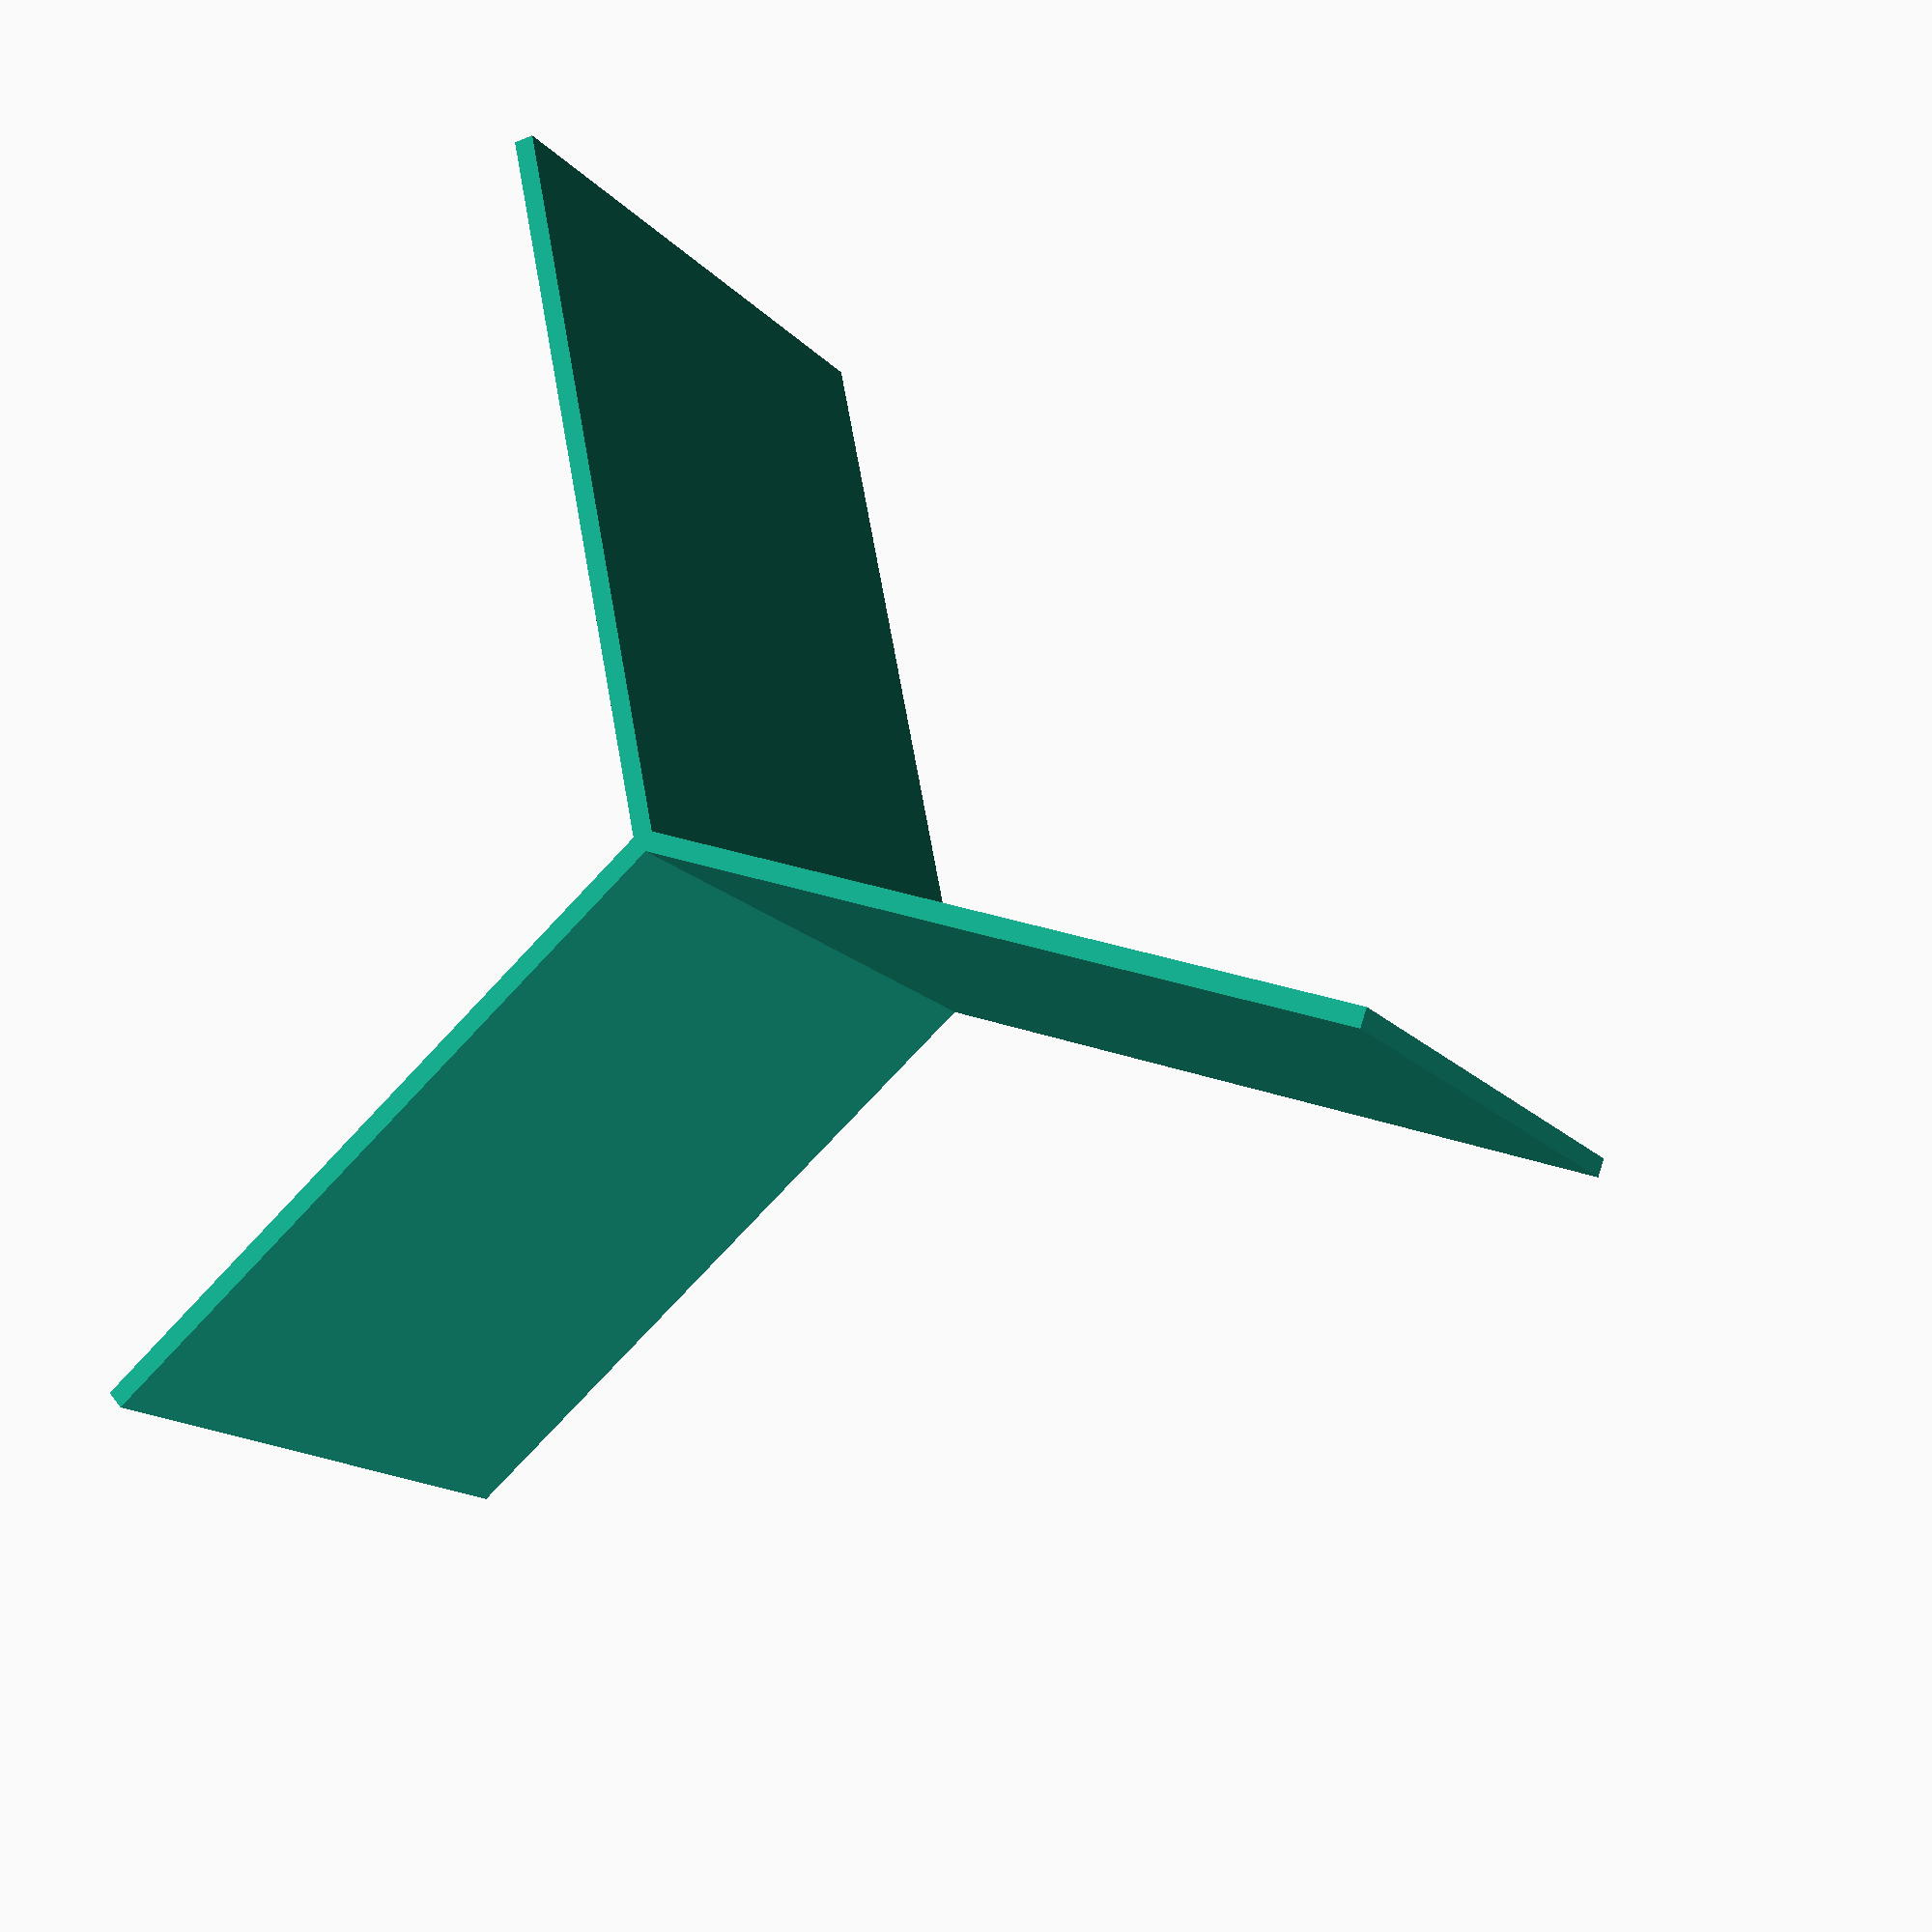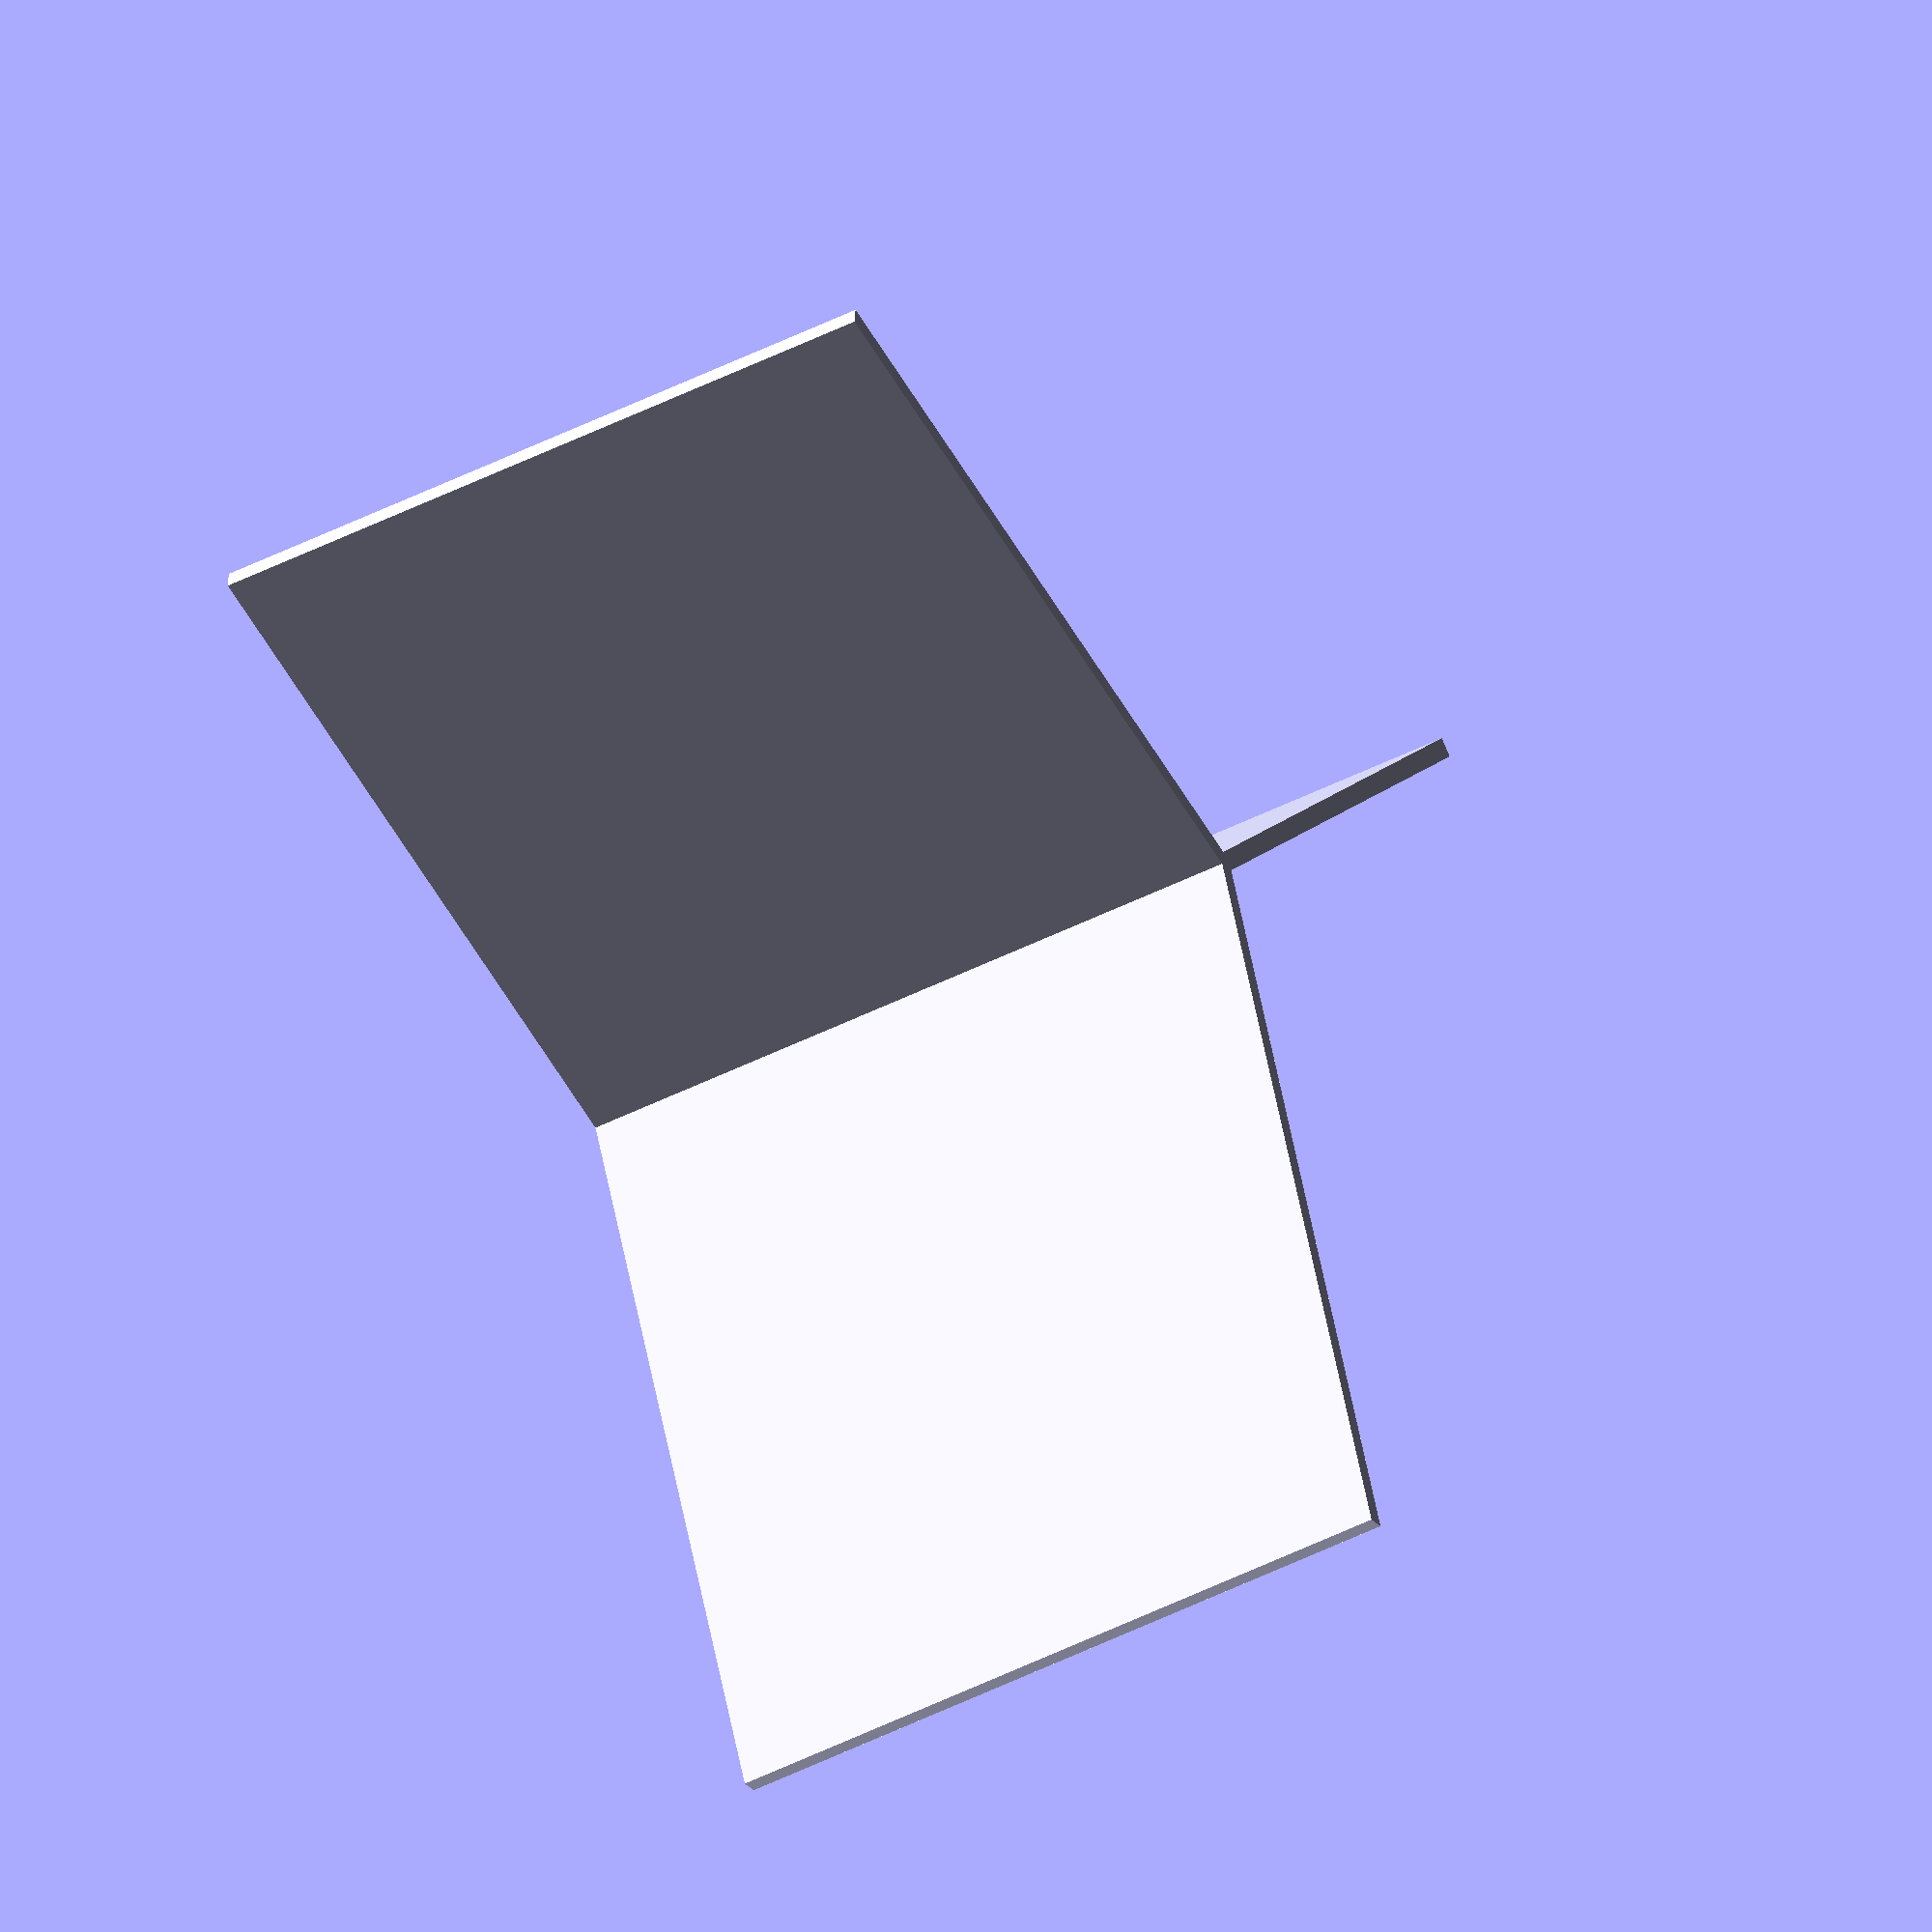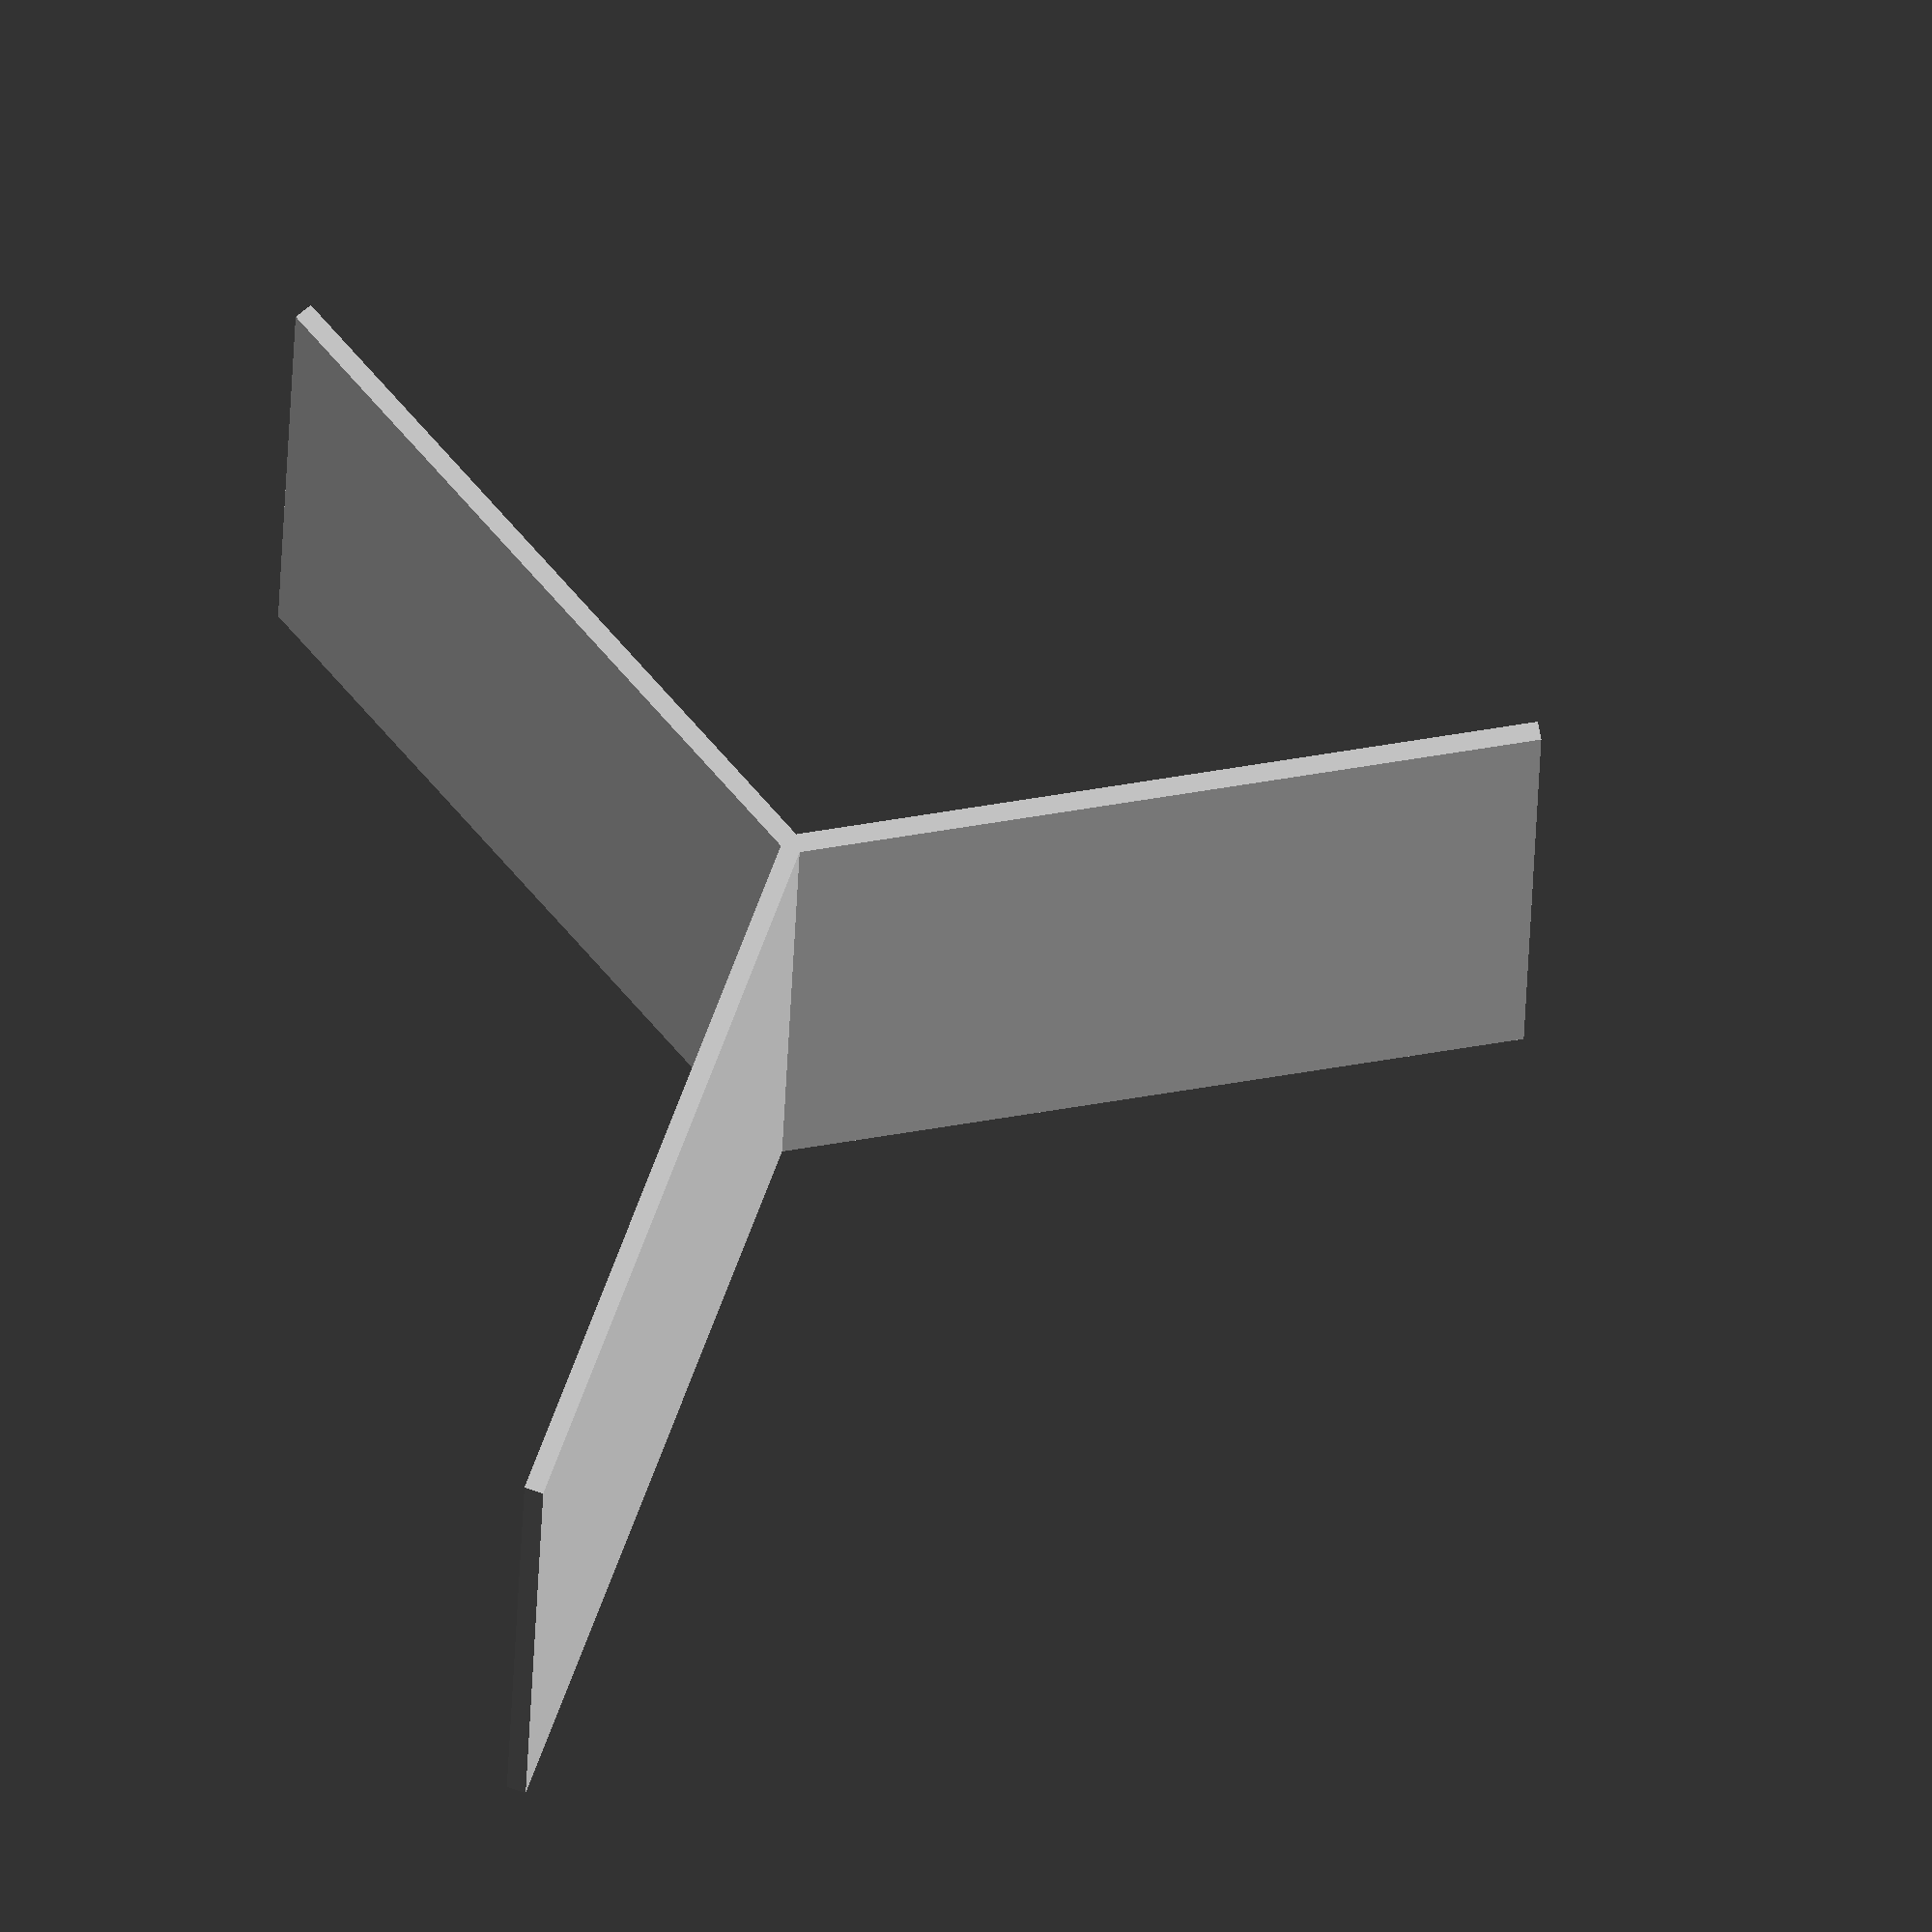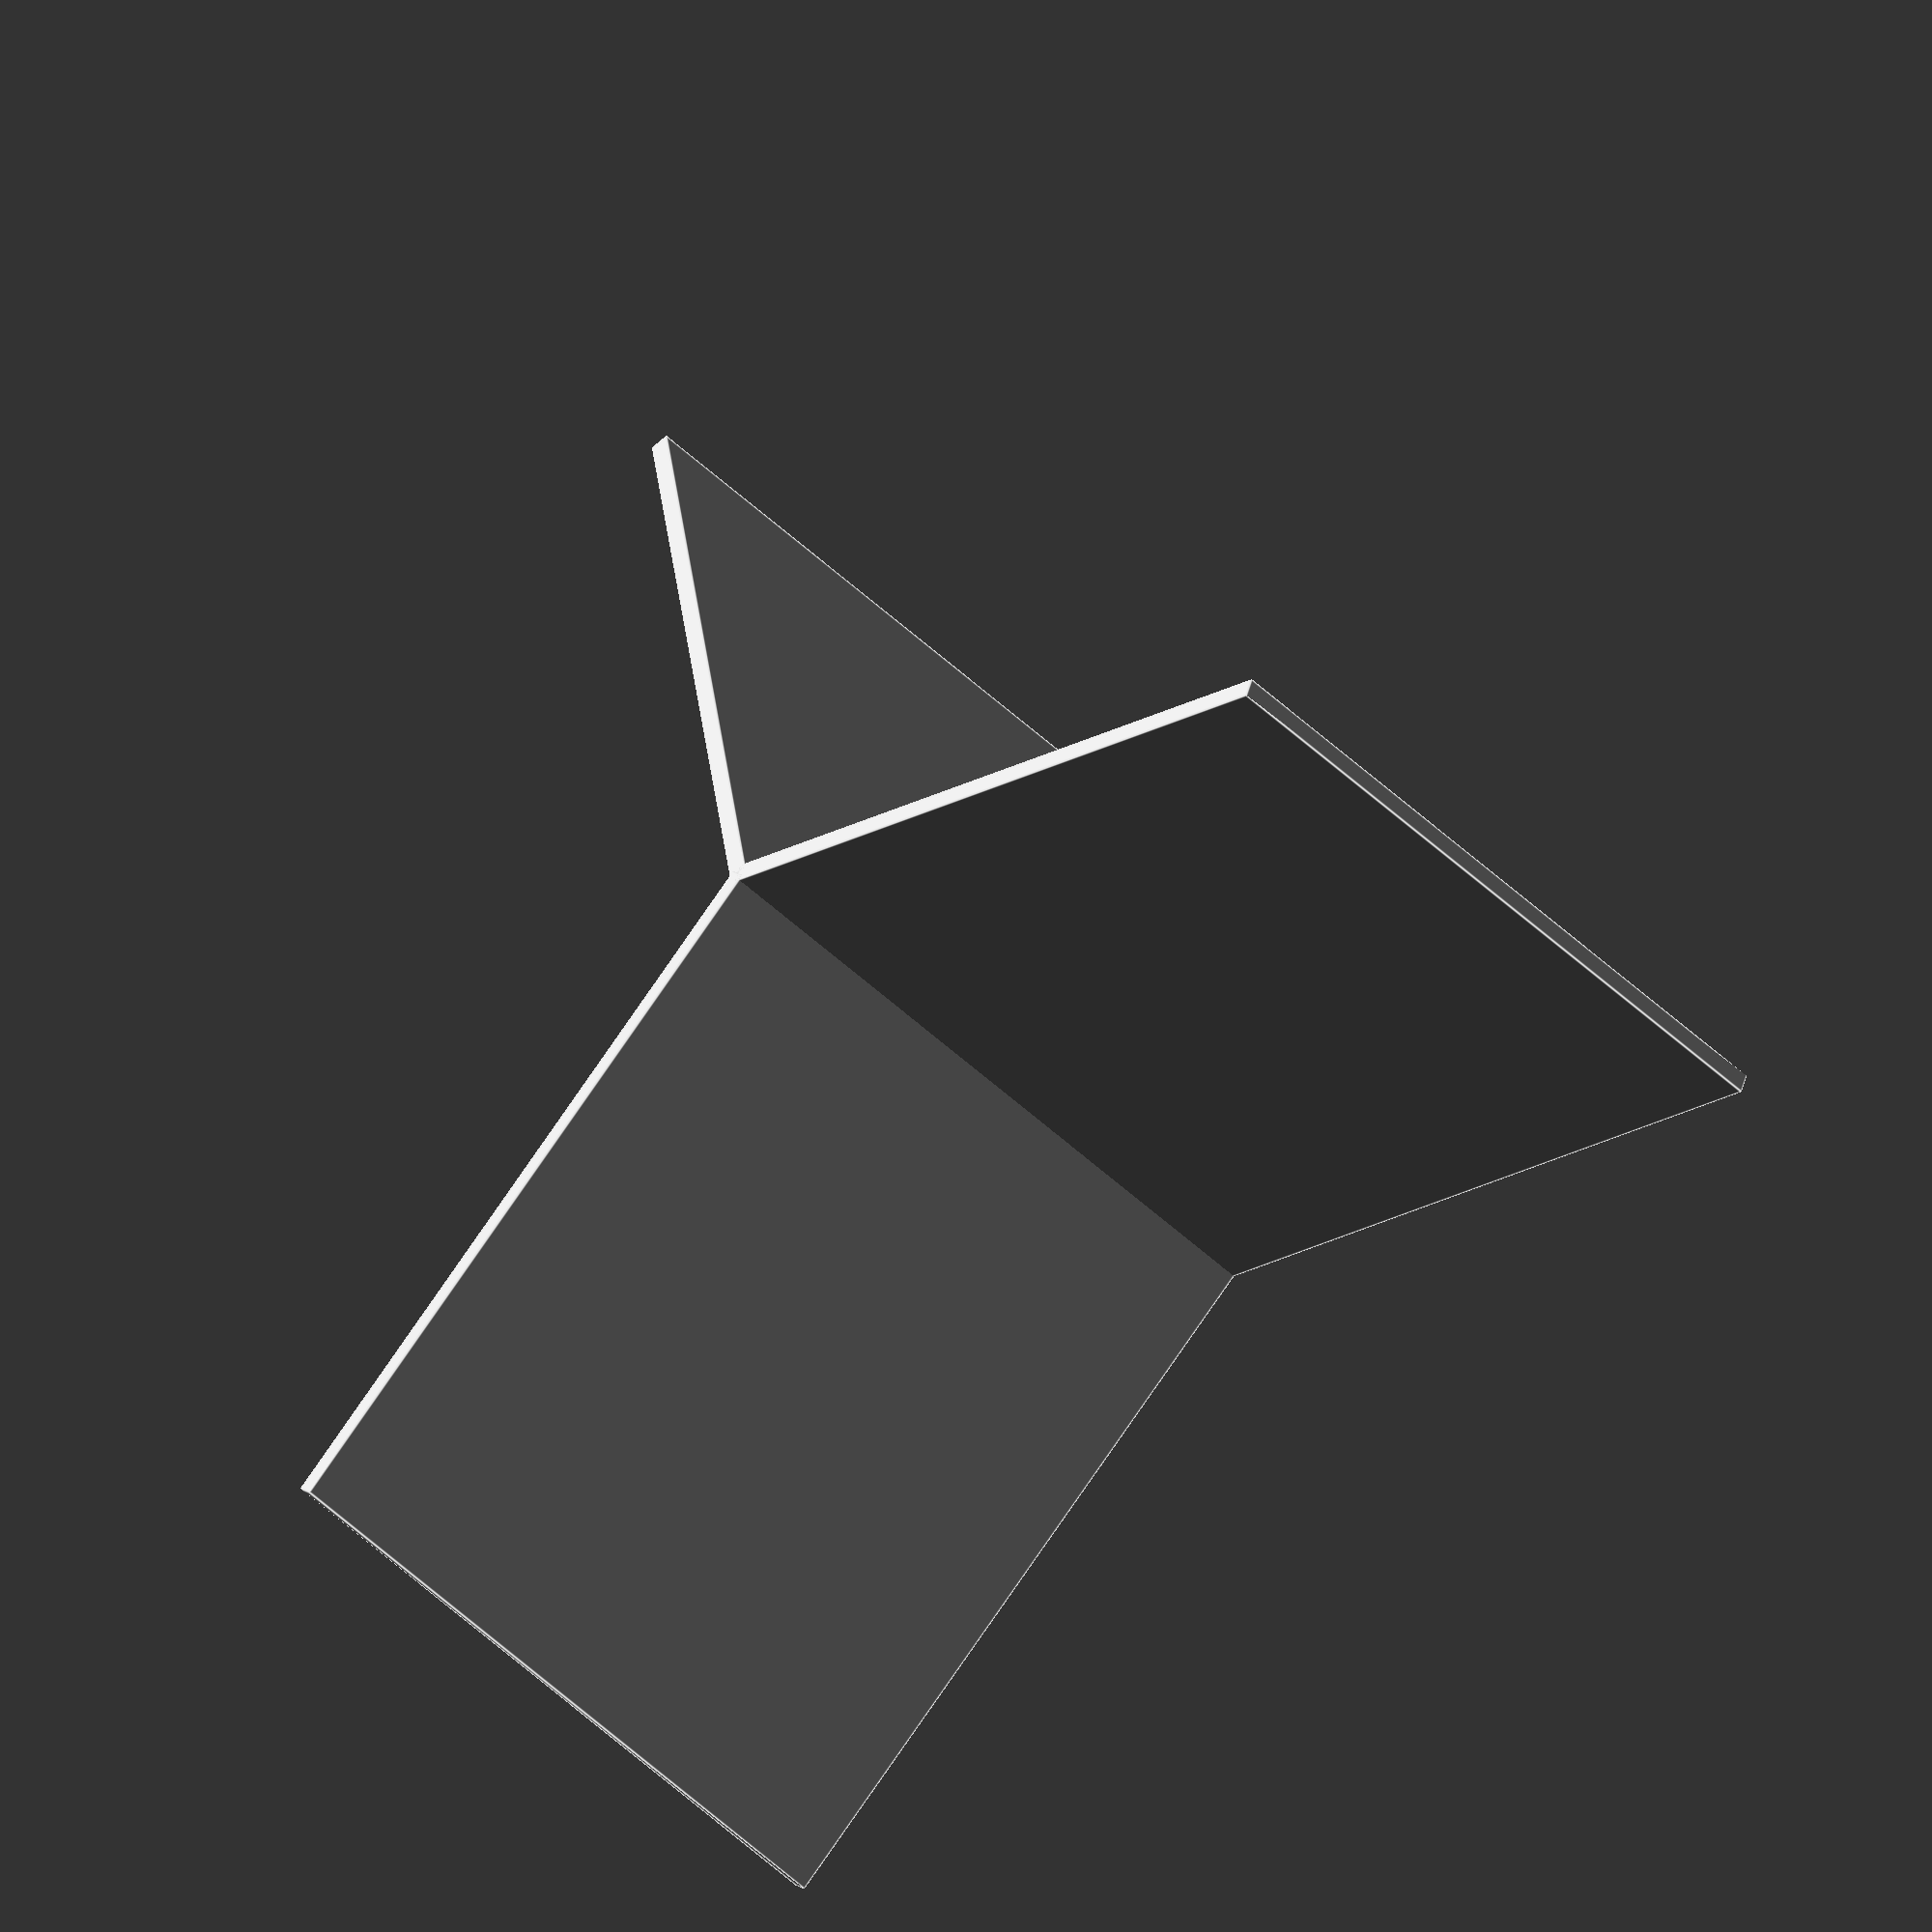
<openscad>
// This work is licensed under the Creative Commons Attribution 4.0 International License.
// To view a copy of this license, visit http://creativecommons.org/licenses/by/4.0/
// or send a letter to Creative Commons, PO Box 1866, Mountain View, CA 94042, USA.

// Select US oz size, or 0 to use custom measurements.
canSize = 5.5; //[0,3,5.5]

// Only used if Predefined Size is 0
customHeight = 36;
// Only used if Predefined Size is 0
customDiameter = 76;

// Number of portions to create. If your cat needs a half can, set to 4 and give them two portions.
numberOfPortions = 3;//[3:1:10]

// Make thicker if your printer is having problems.
wallThickness = 1;

module dragons() {
  // Beyond this point be tunables that you shouldn't normally tune.
}
spokeCount=numberOfPortions;

// These numbers need measurements
threeOzHeight = 36;
fiveOzHeight = 36;
height = canSize == 5.5 ? fiveOzHeight : canSize == 3 ? threeOzHeight : customHeight;

// These numbers need measurements
threeOzDiameter = 58;
fiveOzDiameter = 76;
diameter = canSize == 5.5 ? fiveOzDiameter : canSize == 3 ? threeOzDiameter : customDiameter;

radius = diameter/2;

for(legRotation = [0 : 360/spokeCount: 360-spokeCount]) {
    rotate([0,0,legRotation]) translate([-wallThickness/2,0,0]) cube([wallThickness,radius,height]);
}
</openscad>
<views>
elev=14.0 azim=108.7 roll=24.0 proj=p view=wireframe
elev=48.4 azim=36.2 roll=299.4 proj=o view=wireframe
elev=24.6 azim=280.1 roll=178.6 proj=o view=solid
elev=229.5 azim=171.8 roll=136.5 proj=o view=edges
</views>
